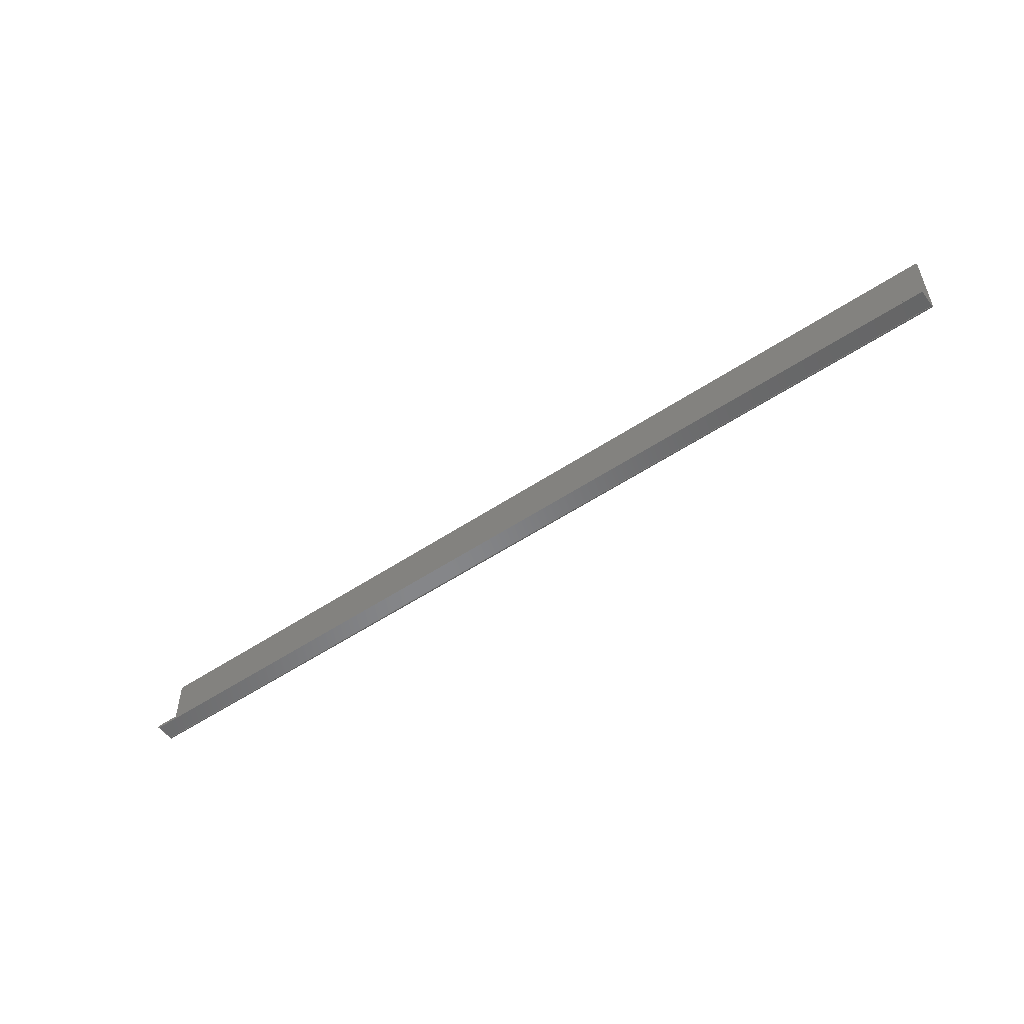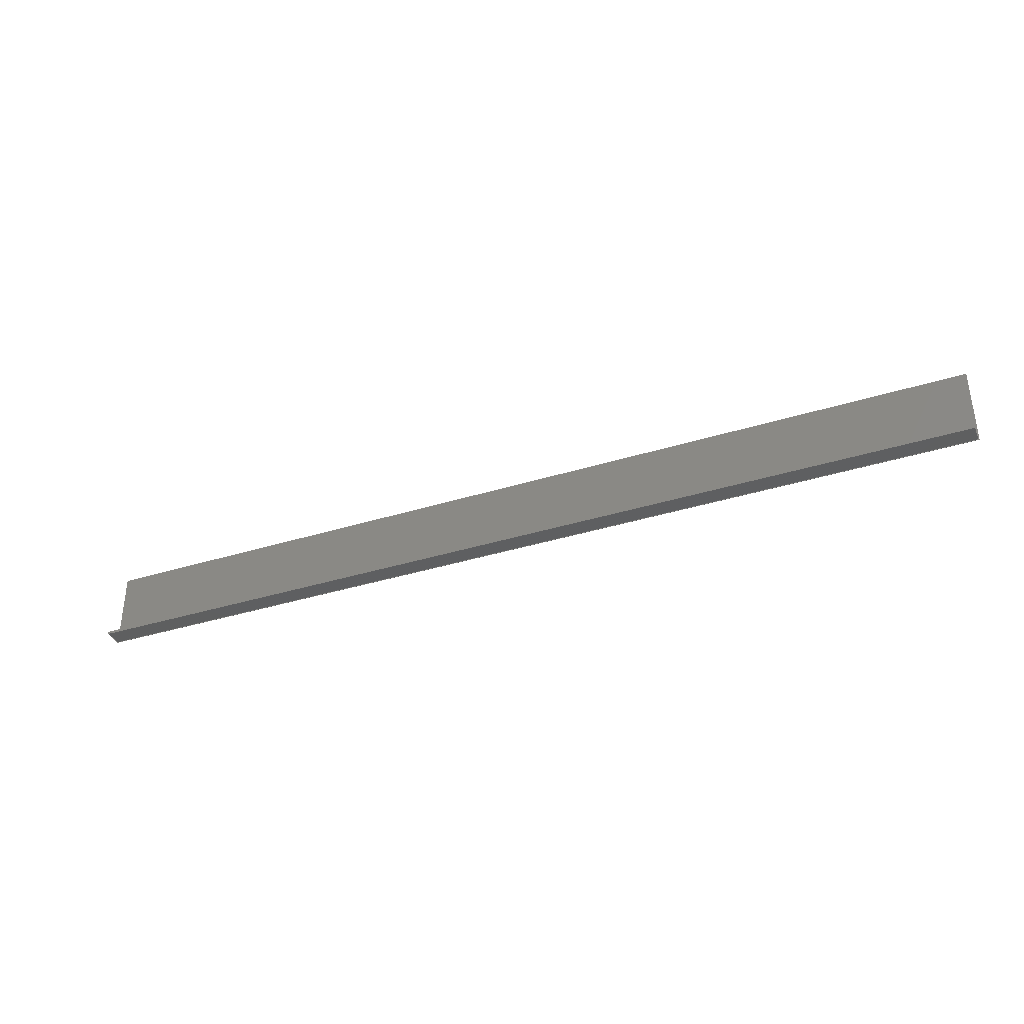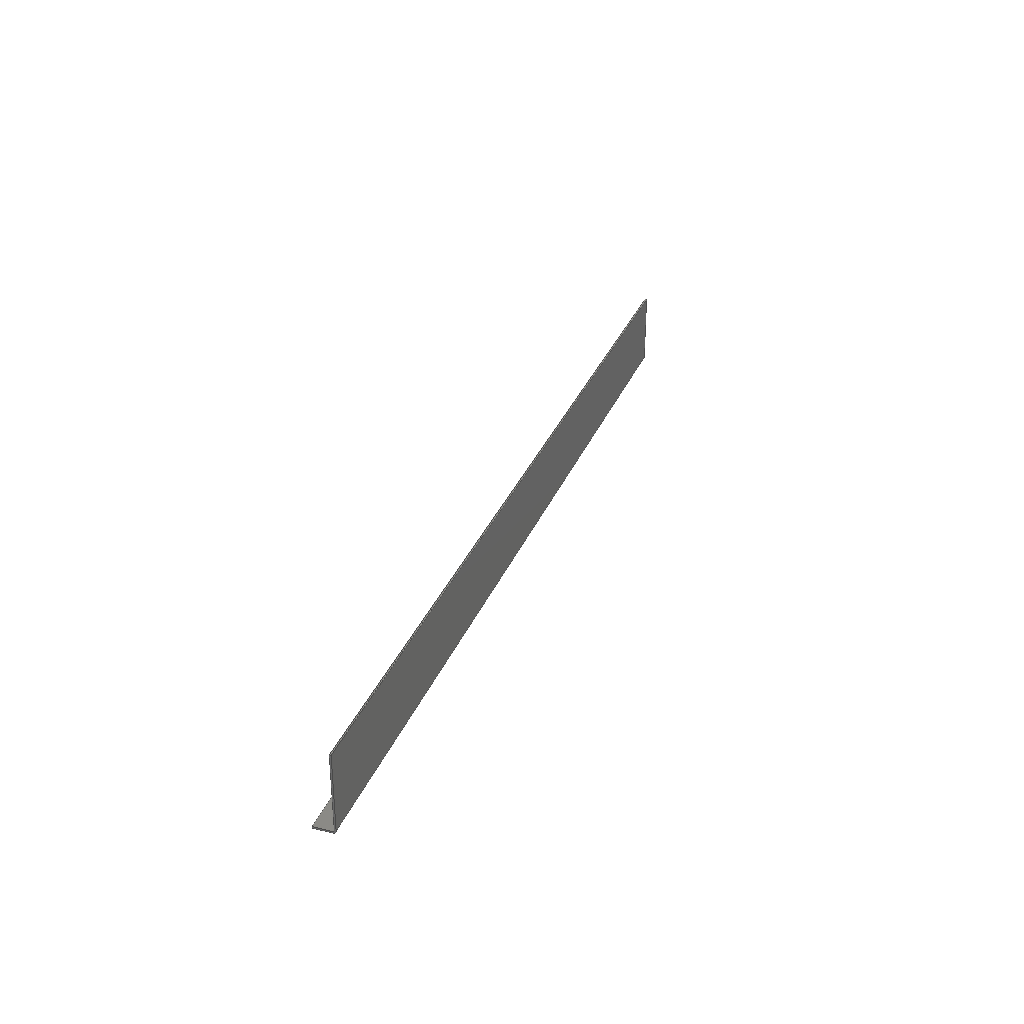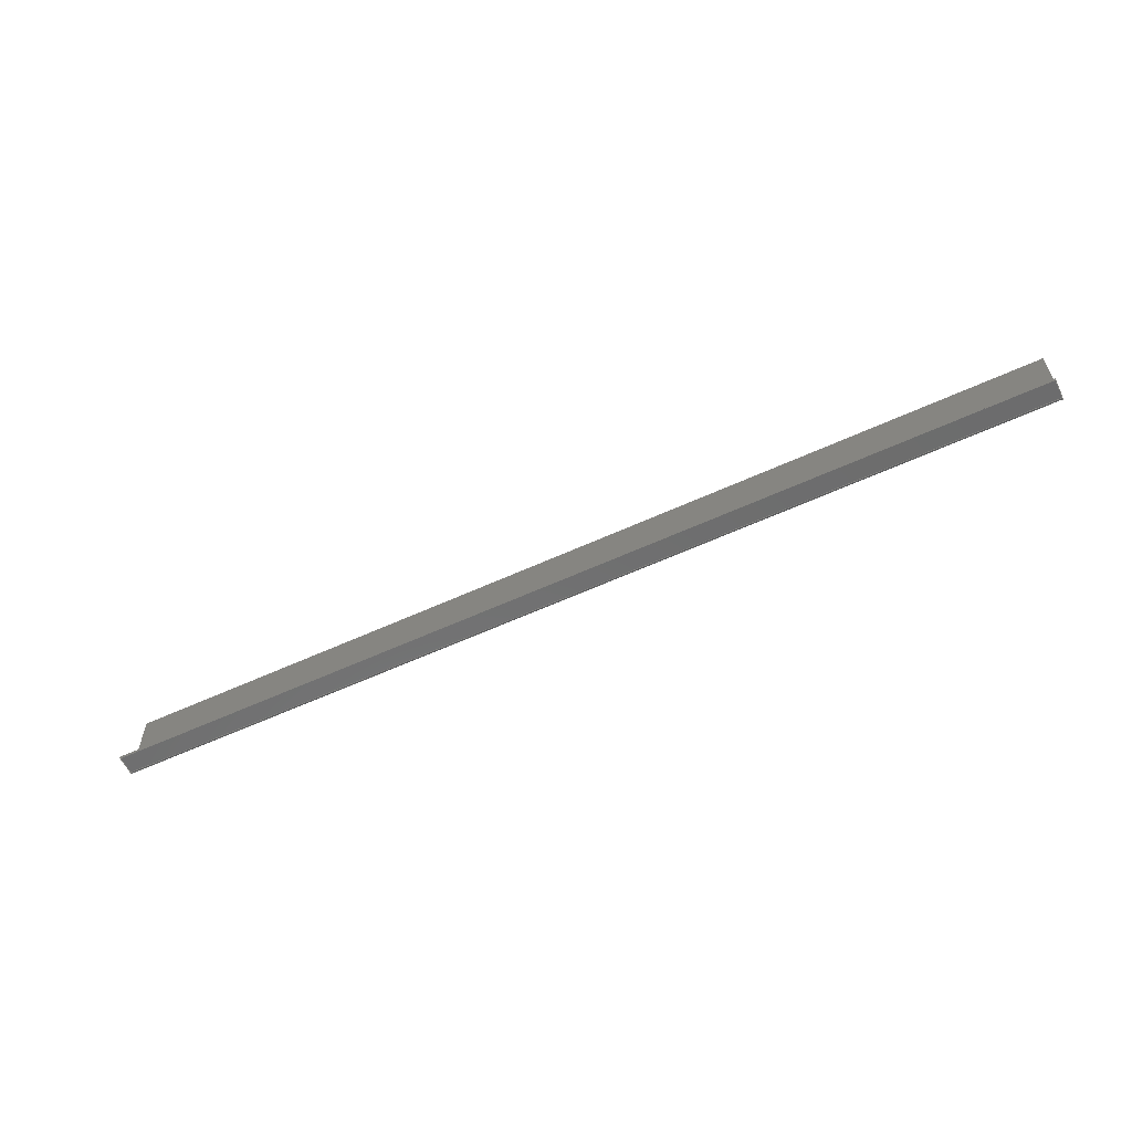
<metadata>
{"format":"step","ext":"stp","renderer":"f3d","projection":"perspective","resolution":1024,"background":"white","views":[{"elev":-53.4,"azim":35.6,"up":"+Y"},{"elev":-37.1,"azim":21.9,"up":"+Y"},{"elev":31.0,"azim":109.3,"up":"+Y"},{"elev":-59.2,"azim":25.3,"up":"+Y"}]}
</metadata>
<code>
ISO-10303-21;
DATA;
#1=PROPERTY_DEFINITION_REPRESENTATION(#5,#3);
#2=PROPERTY_DEFINITION_REPRESENTATION(#6,#4);
#3=REPRESENTATION('',(#7),#312);
#4=REPRESENTATION('',(#8),#312);
#5=PROPERTY_DEFINITION('pmi validation property','',#317);
#6=PROPERTY_DEFINITION('pmi validation property','',#317);
#7=VALUE_REPRESENTATION_ITEM('number of annotations',COUNT_MEASURE(0));
#8=VALUE_REPRESENTATION_ITEM('number of views',COUNT_MEASURE(0));
#9=SHAPE_REPRESENTATION_RELATIONSHIP('','',#194,#10);
#10=ADVANCED_BREP_SHAPE_REPRESENTATION('',(#192),#312);
#11=CYLINDRICAL_SURFACE('',#205,12);
#12=CYLINDRICAL_SURFACE('',#208,6);
#13=CIRCLE('',#197,12);
#14=CIRCLE('',#198,6);
#15=CIRCLE('',#201,12);
#16=CIRCLE('',#202,6);
#17=ORIENTED_EDGE('',*,*,#65,.F.);
#18=ORIENTED_EDGE('',*,*,#66,.F.);
#19=ORIENTED_EDGE('',*,*,#67,.F.);
#20=ORIENTED_EDGE('',*,*,#68,.F.);
#21=ORIENTED_EDGE('',*,*,#69,.T.);
#22=ORIENTED_EDGE('',*,*,#70,.T.);
#23=ORIENTED_EDGE('',*,*,#71,.T.);
#24=ORIENTED_EDGE('',*,*,#72,.T.);
#25=ORIENTED_EDGE('',*,*,#72,.F.);
#26=ORIENTED_EDGE('',*,*,#73,.T.);
#27=ORIENTED_EDGE('',*,*,#74,.T.);
#28=ORIENTED_EDGE('',*,*,#75,.F.);
#29=ORIENTED_EDGE('',*,*,#76,.T.);
#30=ORIENTED_EDGE('',*,*,#77,.T.);
#31=ORIENTED_EDGE('',*,*,#78,.T.);
#32=ORIENTED_EDGE('',*,*,#74,.F.);
#33=ORIENTED_EDGE('',*,*,#79,.F.);
#34=ORIENTED_EDGE('',*,*,#80,.F.);
#35=ORIENTED_EDGE('',*,*,#81,.F.);
#36=ORIENTED_EDGE('',*,*,#82,.T.);
#37=ORIENTED_EDGE('',*,*,#83,.F.);
#38=ORIENTED_EDGE('',*,*,#68,.T.);
#39=ORIENTED_EDGE('',*,*,#84,.T.);
#40=ORIENTED_EDGE('',*,*,#82,.F.);
#41=ORIENTED_EDGE('',*,*,#76,.F.);
#42=ORIENTED_EDGE('',*,*,#84,.F.);
#43=ORIENTED_EDGE('',*,*,#67,.T.);
#44=ORIENTED_EDGE('',*,*,#85,.T.);
#45=ORIENTED_EDGE('',*,*,#77,.F.);
#46=ORIENTED_EDGE('',*,*,#85,.F.);
#47=ORIENTED_EDGE('',*,*,#66,.T.);
#48=ORIENTED_EDGE('',*,*,#86,.T.);
#49=ORIENTED_EDGE('',*,*,#78,.F.);
#50=ORIENTED_EDGE('',*,*,#86,.F.);
#51=ORIENTED_EDGE('',*,*,#65,.T.);
#52=ORIENTED_EDGE('',*,*,#75,.T.);
#53=ORIENTED_EDGE('',*,*,#81,.T.);
#54=ORIENTED_EDGE('',*,*,#87,.F.);
#55=ORIENTED_EDGE('',*,*,#69,.F.);
#56=ORIENTED_EDGE('',*,*,#83,.T.);
#57=ORIENTED_EDGE('',*,*,#80,.T.);
#58=ORIENTED_EDGE('',*,*,#88,.F.);
#59=ORIENTED_EDGE('',*,*,#70,.F.);
#60=ORIENTED_EDGE('',*,*,#87,.T.);
#61=ORIENTED_EDGE('',*,*,#79,.T.);
#62=ORIENTED_EDGE('',*,*,#73,.F.);
#63=ORIENTED_EDGE('',*,*,#71,.F.);
#64=ORIENTED_EDGE('',*,*,#88,.T.);
#65=EDGE_CURVE('',#89,#90,#105,.T.);
#66=EDGE_CURVE('',#91,#89,#13,.F.);
#67=EDGE_CURVE('',#92,#91,#106,.T.);
#68=EDGE_CURVE('',#93,#92,#107,.T.);
#69=EDGE_CURVE('',#93,#94,#108,.T.);
#70=EDGE_CURVE('',#94,#95,#14,.T.);
#71=EDGE_CURVE('',#95,#96,#109,.T.);
#72=EDGE_CURVE('',#96,#90,#110,.T.);
#73=EDGE_CURVE('',#96,#97,#111,.F.);
#74=EDGE_CURVE('',#97,#98,#112,.T.);
#75=EDGE_CURVE('',#90,#98,#113,.T.);
#76=EDGE_CURVE('',#99,#100,#114,.T.);
#77=EDGE_CURVE('',#100,#101,#15,.F.);
#78=EDGE_CURVE('',#101,#98,#115,.T.);
#79=EDGE_CURVE('',#102,#97,#116,.T.);
#80=EDGE_CURVE('',#103,#102,#16,.T.);
#81=EDGE_CURVE('',#104,#103,#117,.T.);
#82=EDGE_CURVE('',#104,#99,#118,.T.);
#83=EDGE_CURVE('',#93,#104,#119,.T.);
#84=EDGE_CURVE('',#92,#99,#120,.T.);
#85=EDGE_CURVE('',#91,#100,#121,.T.);
#86=EDGE_CURVE('',#89,#101,#122,.T.);
#87=EDGE_CURVE('',#94,#103,#123,.T.);
#88=EDGE_CURVE('',#95,#102,#124,.T.);
#89=VERTEX_POINT('',#263);
#90=VERTEX_POINT('',#264);
#91=VERTEX_POINT('',#266);
#92=VERTEX_POINT('',#268);
#93=VERTEX_POINT('',#270);
#94=VERTEX_POINT('',#272);
#95=VERTEX_POINT('',#274);
#96=VERTEX_POINT('',#276);
#97=VERTEX_POINT('',#280);
#98=VERTEX_POINT('',#282);
#99=VERTEX_POINT('',#286);
#100=VERTEX_POINT('',#287);
#101=VERTEX_POINT('',#289);
#102=VERTEX_POINT('',#292);
#103=VERTEX_POINT('',#294);
#104=VERTEX_POINT('',#296);
#105=LINE('',#262,#125);
#106=LINE('',#267,#126);
#107=LINE('',#269,#127);
#108=LINE('',#271,#128);
#109=LINE('',#275,#129);
#110=LINE('',#277,#130);
#111=LINE('',#279,#131);
#112=LINE('',#281,#132);
#113=LINE('',#283,#133);
#114=LINE('',#285,#134);
#115=LINE('',#290,#135);
#116=LINE('',#291,#136);
#117=LINE('',#295,#137);
#118=LINE('',#297,#138);
#119=LINE('',#299,#139);
#120=LINE('',#300,#140);
#121=LINE('',#302,#141);
#122=LINE('',#304,#142);
#123=LINE('',#307,#143);
#124=LINE('',#309,#144);
#125=VECTOR('',#214,1000);
#126=VECTOR('',#217,1000);
#127=VECTOR('',#218,1000);
#128=VECTOR('',#219,1000);
#129=VECTOR('',#222,1000);
#130=VECTOR('',#223,1000);
#131=VECTOR('',#226,1000);
#132=VECTOR('',#227,1000);
#133=VECTOR('',#228,1000);
#134=VECTOR('',#231,1000);
#135=VECTOR('',#234,1000);
#136=VECTOR('',#235,1000);
#137=VECTOR('',#238,1000);
#138=VECTOR('',#239,1000);
#139=VECTOR('',#242,1000);
#140=VECTOR('',#243,1000);
#141=VECTOR('',#246,1000);
#142=VECTOR('',#249,1000);
#143=VECTOR('',#254,1000);
#144=VECTOR('',#257,1000);
#145=EDGE_LOOP('',(#17,#18,#19,#20,#21,#22,#23,#24));
#146=EDGE_LOOP('',(#25,#26,#27,#28));
#147=EDGE_LOOP('',(#29,#30,#31,#32,#33,#34,#35,#36));
#148=EDGE_LOOP('',(#37,#38,#39,#40));
#149=EDGE_LOOP('',(#41,#42,#43,#44));
#150=EDGE_LOOP('',(#45,#46,#47,#48));
#151=EDGE_LOOP('',(#49,#50,#51,#52));
#152=EDGE_LOOP('',(#53,#54,#55,#56));
#153=EDGE_LOOP('',(#57,#58,#59,#60));
#154=EDGE_LOOP('',(#61,#62,#63,#64));
#155=FACE_BOUND('',#145,.T.);
#156=FACE_BOUND('',#146,.T.);
#157=FACE_BOUND('',#147,.T.);
#158=FACE_BOUND('',#148,.T.);
#159=FACE_BOUND('',#149,.T.);
#160=FACE_BOUND('',#150,.T.);
#161=FACE_BOUND('',#151,.T.);
#162=FACE_BOUND('',#152,.T.);
#163=FACE_BOUND('',#153,.T.);
#164=FACE_BOUND('',#154,.T.);
#165=PLANE('',#196);
#166=PLANE('',#199);
#167=PLANE('',#200);
#168=PLANE('',#203);
#169=PLANE('',#204);
#170=PLANE('',#206);
#171=PLANE('',#207);
#172=PLANE('',#209);
#173=ADVANCED_FACE('',(#155),#165,.T.);
#174=ADVANCED_FACE('',(#156),#166,.T.);
#175=ADVANCED_FACE('',(#157),#167,.F.);
#176=ADVANCED_FACE('',(#158),#168,.F.);
#177=ADVANCED_FACE('',(#159),#169,.T.);
#178=ADVANCED_FACE('',(#160),#11,.T.);
#179=ADVANCED_FACE('',(#161),#170,.T.);
#180=ADVANCED_FACE('',(#162),#171,.F.);
#181=ADVANCED_FACE('',(#163),#12,.F.);
#182=ADVANCED_FACE('',(#164),#172,.F.);
#183=CLOSED_SHELL('',(#173,#174,#175,#176,#177,#178,#179,#180,#181,#182));
#184=STYLED_ITEM('',(#185),#192);
#185=PRESENTATION_STYLE_ASSIGNMENT((#186));
#186=SURFACE_STYLE_USAGE(.BOTH.,#187);
#187=SURFACE_SIDE_STYLE('',(#188));
#188=SURFACE_STYLE_FILL_AREA(#189);
#189=FILL_AREA_STYLE('',(#190));
#190=FILL_AREA_STYLE_COLOUR('',#191);
#191=COLOUR_RGB('',0.57,0.57,0.57);
#192=MANIFOLD_SOLID_BREP('',#183);
#193=SHAPE_DEFINITION_REPRESENTATION(#317,#194);
#194=SHAPE_REPRESENTATION('Sheet Metal1',(#195),#312);
#195=AXIS2_PLACEMENT_3D('',#260,#210,#211);
#196=AXIS2_PLACEMENT_3D('',#261,#212,#213);
#197=AXIS2_PLACEMENT_3D('',#265,#215,#216);
#198=AXIS2_PLACEMENT_3D('',#273,#220,#221);
#199=AXIS2_PLACEMENT_3D('',#278,#224,#225);
#200=AXIS2_PLACEMENT_3D('',#284,#229,#230);
#201=AXIS2_PLACEMENT_3D('',#288,#232,#233);
#202=AXIS2_PLACEMENT_3D('',#293,#236,#237);
#203=AXIS2_PLACEMENT_3D('',#298,#240,#241);
#204=AXIS2_PLACEMENT_3D('',#301,#244,#245);
#205=AXIS2_PLACEMENT_3D('',#303,#247,#248);
#206=AXIS2_PLACEMENT_3D('',#305,#250,#251);
#207=AXIS2_PLACEMENT_3D('',#306,#252,#253);
#208=AXIS2_PLACEMENT_3D('',#308,#255,#256);
#209=AXIS2_PLACEMENT_3D('',#310,#258,#259);
#210=DIRECTION('',(0,0,1));
#211=DIRECTION('',(1,0,0));
#212=DIRECTION('',(-1,6.123e-17,0));
#213=DIRECTION('',(6.123e-17,1,0));
#214=DIRECTION('',(6.123e-17,1,0));
#215=DIRECTION('',(-1,6.123e-17,0));
#216=DIRECTION('',(-6.123e-17,-1,0));
#217=DIRECTION('',(0,0,-1));
#218=DIRECTION('',(0,-1,0));
#219=DIRECTION('',(0,0,-1));
#220=DIRECTION('',(1,0,0));
#221=DIRECTION('',(0,0,-1));
#222=DIRECTION('',(0,1,0));
#223=DIRECTION('',(0,0,-1));
#224=DIRECTION('',(0,1,0));
#225=DIRECTION('',(1,0,0));
#226=DIRECTION('',(-1,0,0));
#227=DIRECTION('',(0,0,-1));
#228=DIRECTION('',(1,0,0));
#229=DIRECTION('',(-1,0,0));
#230=DIRECTION('',(0,0,-1));
#231=DIRECTION('',(0,0,-1));
#232=DIRECTION('',(-1,6.123e-17,0));
#233=DIRECTION('',(-6.123e-17,-1,0));
#234=DIRECTION('',(6.123e-17,1,0));
#235=DIRECTION('',(0,1,0));
#236=DIRECTION('',(1,0,0));
#237=DIRECTION('',(0,0,-1));
#238=DIRECTION('',(0,0,-1));
#239=DIRECTION('',(0,-1,0));
#240=DIRECTION('',(0,0,-1));
#241=DIRECTION('',(1,0,0));
#242=DIRECTION('',(1,0,0));
#243=DIRECTION('',(1,0,0));
#244=DIRECTION('',(0,-1,0));
#245=DIRECTION('',(0,0,-1));
#246=DIRECTION('',(1,0,0));
#247=DIRECTION('',(1,0,0));
#248=DIRECTION('',(0,0,-1));
#249=DIRECTION('',(1,0,0));
#250=DIRECTION('',(0,0,-1));
#251=DIRECTION('',(-1,0,0));
#252=DIRECTION('',(0,-1,0));
#253=DIRECTION('',(0,0,-1));
#254=DIRECTION('',(1,0,0));
#255=DIRECTION('',(1,0,0));
#256=DIRECTION('',(0,0,-1));
#257=DIRECTION('',(1,0,0));
#258=DIRECTION('',(0,0,-1));
#259=DIRECTION('',(-1,0,0));
#260=CARTESIAN_POINT('',(0,0,0));
#261=CARTESIAN_POINT('',(-1825,0,-1.735e-15));
#262=CARTESIAN_POINT('',(-1825,0,-1.735e-15));
#263=CARTESIAN_POINT('',(-1825,12,-1.735e-15));
#264=CARTESIAN_POINT('',(-1825,320,-1.735e-15));
#265=CARTESIAN_POINT('',(-1825,12,12));
#266=CARTESIAN_POINT('',(-1825,0,12));
#267=CARTESIAN_POINT('',(-1825,0,85));
#268=CARTESIAN_POINT('',(-1825,0,85));
#269=CARTESIAN_POINT('',(-1825,0,85));
#270=CARTESIAN_POINT('',(-1825,6,85));
#271=CARTESIAN_POINT('',(-1825,6,85));
#272=CARTESIAN_POINT('',(-1825,6,12));
#273=CARTESIAN_POINT('',(-1825,12,12));
#274=CARTESIAN_POINT('',(-1825,12,6));
#275=CARTESIAN_POINT('',(-1825,0,6));
#276=CARTESIAN_POINT('',(-1825,320,6));
#277=CARTESIAN_POINT('',(-1825,320,-1.735e-15));
#278=CARTESIAN_POINT('',(-1825,320,-1.735e-15));
#279=CARTESIAN_POINT('',(-1825,320,6));
#280=CARTESIAN_POINT('',(1825,320,6));
#281=CARTESIAN_POINT('',(1825,320,-1.735e-15));
#282=CARTESIAN_POINT('',(1825,320,-1.735e-15));
#283=CARTESIAN_POINT('',(-1825,320,-1.735e-15));
#284=CARTESIAN_POINT('',(1825,0,85));
#285=CARTESIAN_POINT('',(1825,0,85));
#286=CARTESIAN_POINT('',(1825,0,85));
#287=CARTESIAN_POINT('',(1825,0,12));
#288=CARTESIAN_POINT('',(1825,12,12));
#289=CARTESIAN_POINT('',(1825,12,-1.735e-15));
#290=CARTESIAN_POINT('',(1825,0,-1.735e-15));
#291=CARTESIAN_POINT('',(1825,0,6));
#292=CARTESIAN_POINT('',(1825,12,6));
#293=CARTESIAN_POINT('',(1825,12,12));
#294=CARTESIAN_POINT('',(1825,6,12));
#295=CARTESIAN_POINT('',(1825,6,85));
#296=CARTESIAN_POINT('',(1825,6,85));
#297=CARTESIAN_POINT('',(1825,0,85));
#298=CARTESIAN_POINT('',(-1825,0,85));
#299=CARTESIAN_POINT('',(-1825,6,85));
#300=CARTESIAN_POINT('',(-1825,0,85));
#301=CARTESIAN_POINT('',(-1825,0,85));
#302=CARTESIAN_POINT('',(-1825,0,12));
#303=CARTESIAN_POINT('',(-1825,12,12));
#304=CARTESIAN_POINT('',(-1825,12,-1.735e-15));
#305=CARTESIAN_POINT('',(-1825,0,-1.735e-15));
#306=CARTESIAN_POINT('',(-1825,6,85));
#307=CARTESIAN_POINT('',(-1825,6,12));
#308=CARTESIAN_POINT('',(-1825,12,12));
#309=CARTESIAN_POINT('',(-1825,12,6));
#310=CARTESIAN_POINT('',(-1825,0,6));
#311=MECHANICAL_DESIGN_GEOMETRIC_PRESENTATION_REPRESENTATION('',(#184),
#312);
#312=(
GEOMETRIC_REPRESENTATION_CONTEXT(3)
GLOBAL_UNCERTAINTY_ASSIGNED_CONTEXT((#313))
GLOBAL_UNIT_ASSIGNED_CONTEXT((#316,#315,#314))
REPRESENTATION_CONTEXT('Sheet Metal1','TOP_LEVEL_ASSEMBLY_PART')
);
#313=UNCERTAINTY_MEASURE_WITH_UNIT(LENGTH_MEASURE(0.005),#316,
'DISTANCE_ACCURACY_VALUE','Maximum Tolerance applied to model');
#314=(
NAMED_UNIT(*)
SI_UNIT($,.STERADIAN.)
SOLID_ANGLE_UNIT()
);
#315=(
NAMED_UNIT(*)
PLANE_ANGLE_UNIT()
SI_UNIT($,.RADIAN.)
);
#316=(
LENGTH_UNIT()
NAMED_UNIT(*)
SI_UNIT(.MILLI.,.METRE.)
);
#317=PRODUCT_DEFINITION_SHAPE('','',#318);
#318=PRODUCT_DEFINITION('','',#320,#319);
#319=PRODUCT_DEFINITION_CONTEXT('',#326,'design');
#320=PRODUCT_DEFINITION_FORMATION_WITH_SPECIFIED_SOURCE('','',#322,
 .NOT_KNOWN.);
#321=PRODUCT_RELATED_PRODUCT_CATEGORY('','',(#322));
#322=PRODUCT('Sheet Metal1','Sheet Metal1','Sheet Metal1',(#324));
#323=PRODUCT_CATEGORY('','');
#324=PRODUCT_CONTEXT('',#326,'mechanical');
#325=APPLICATION_PROTOCOL_DEFINITION('international standard',
'automotive_design',2010,#326);
#326=APPLICATION_CONTEXT(
'core data for automotive mechanical design processes');
ENDSEC;
END-ISO-10303-21;

</code>
